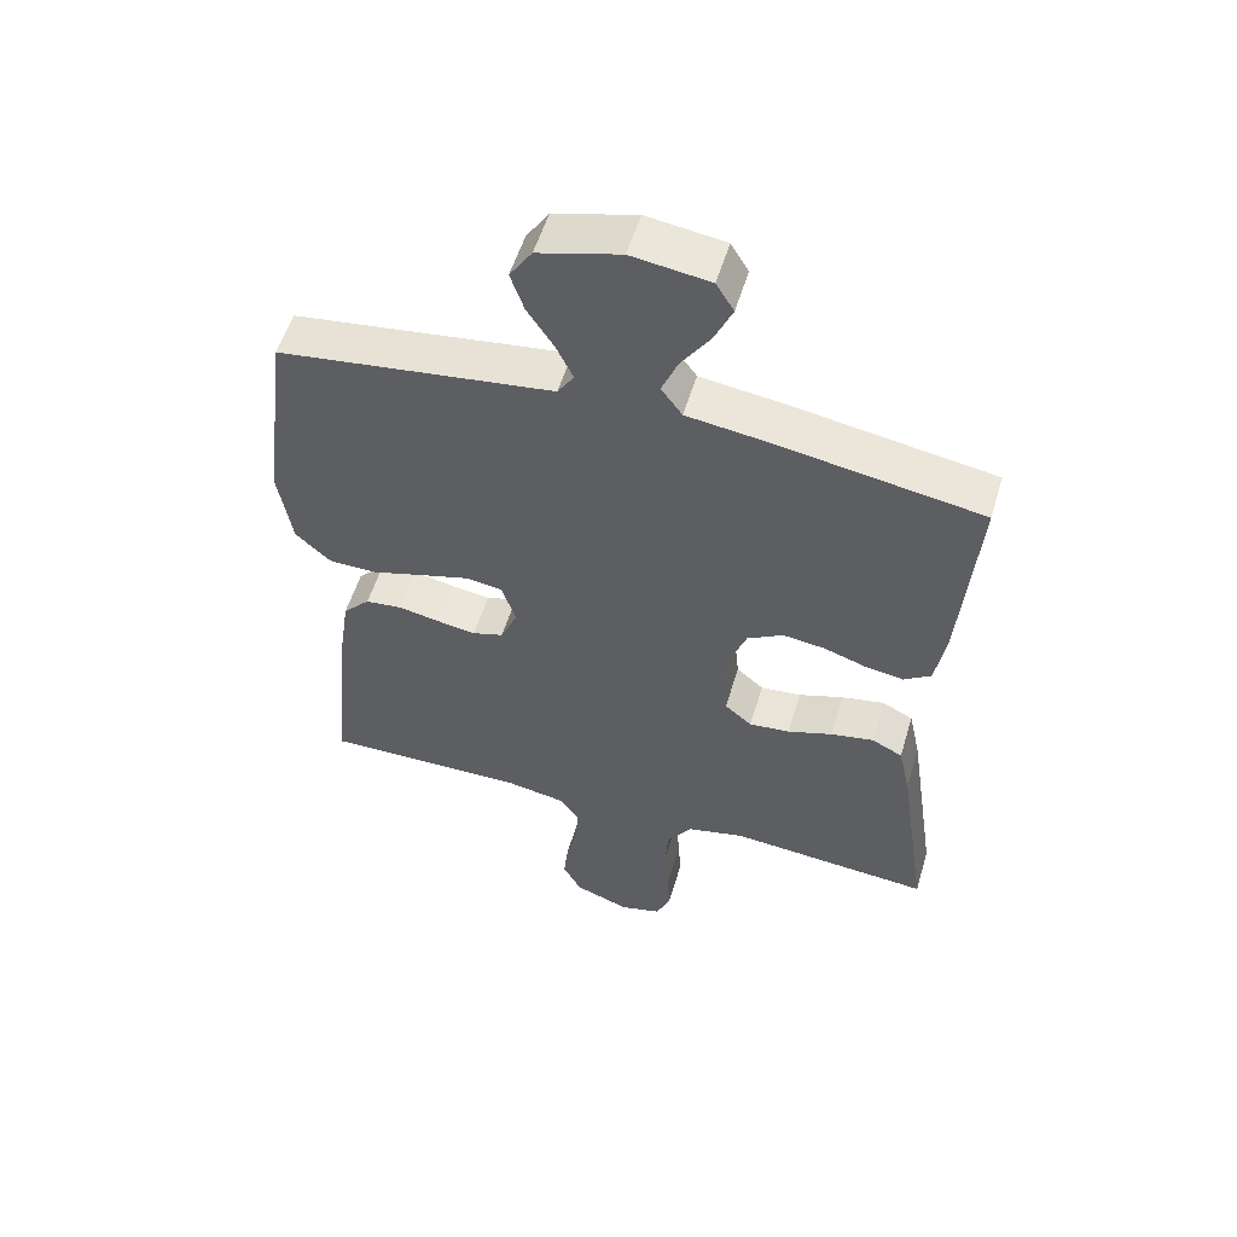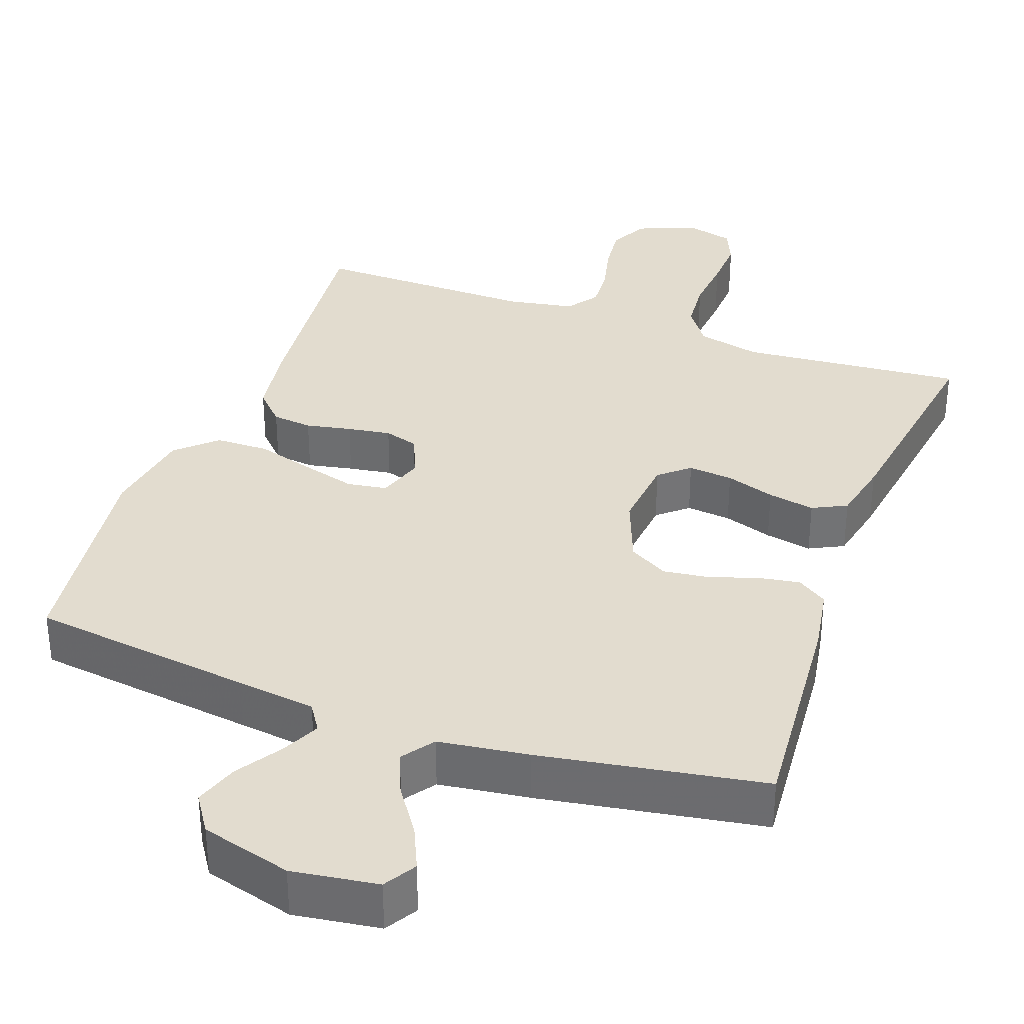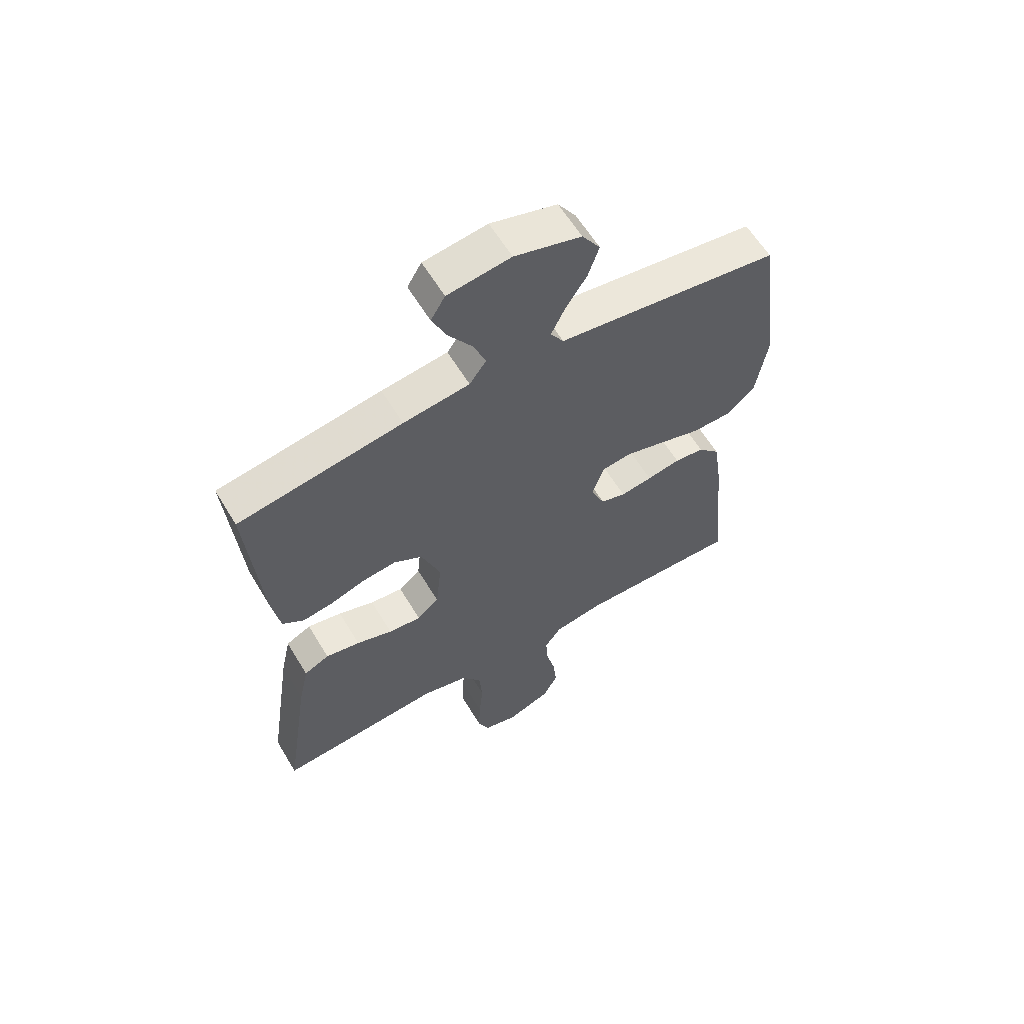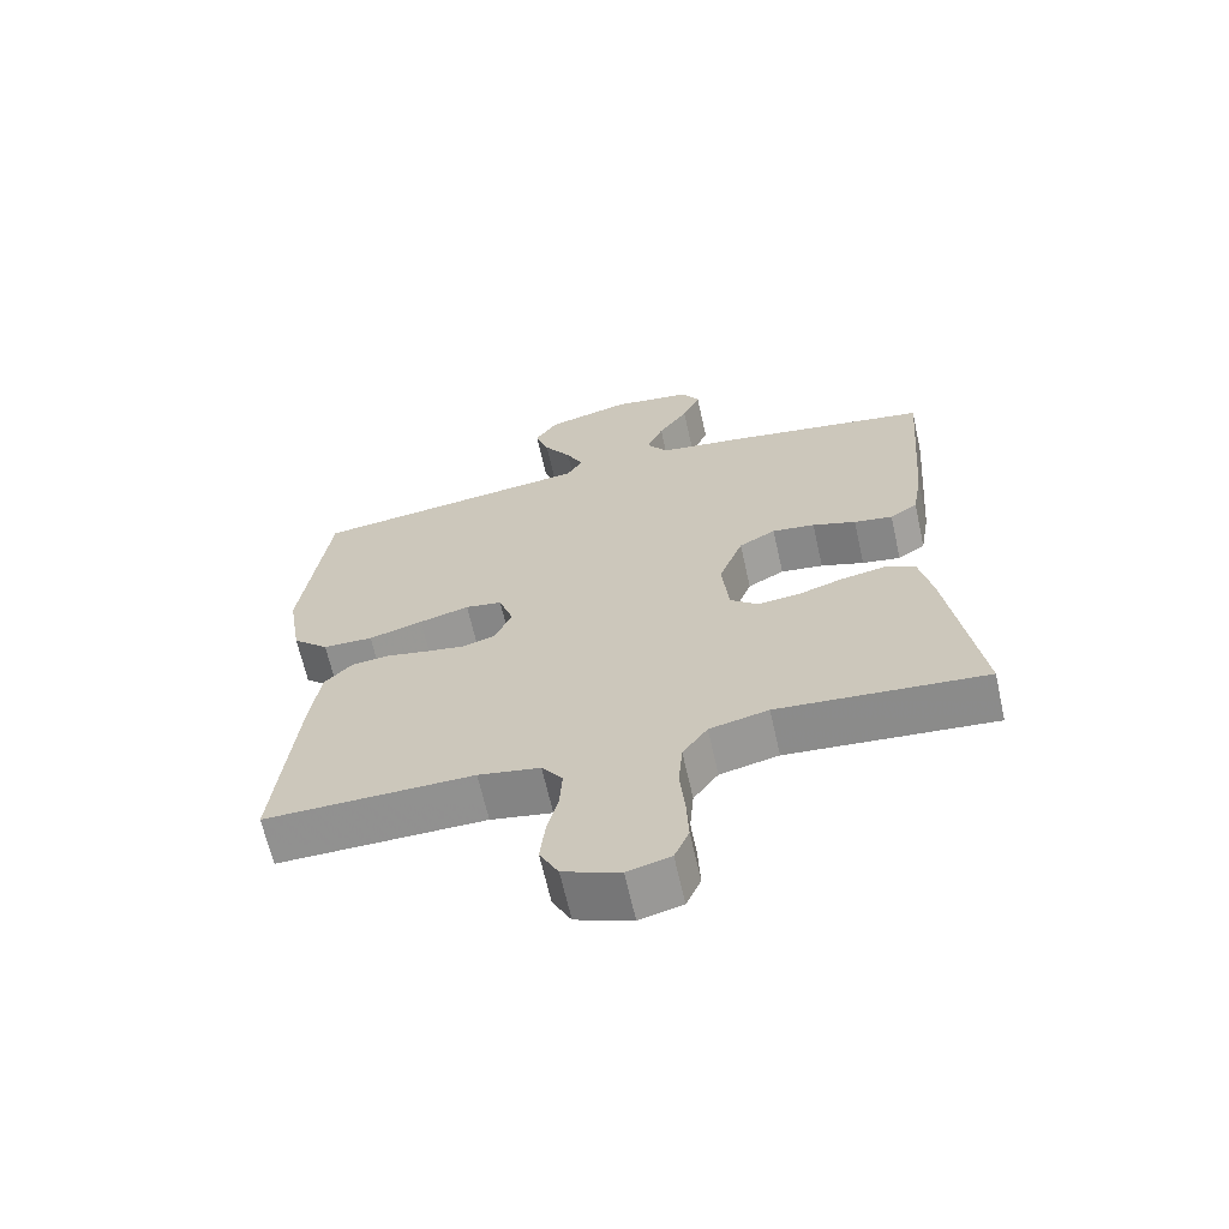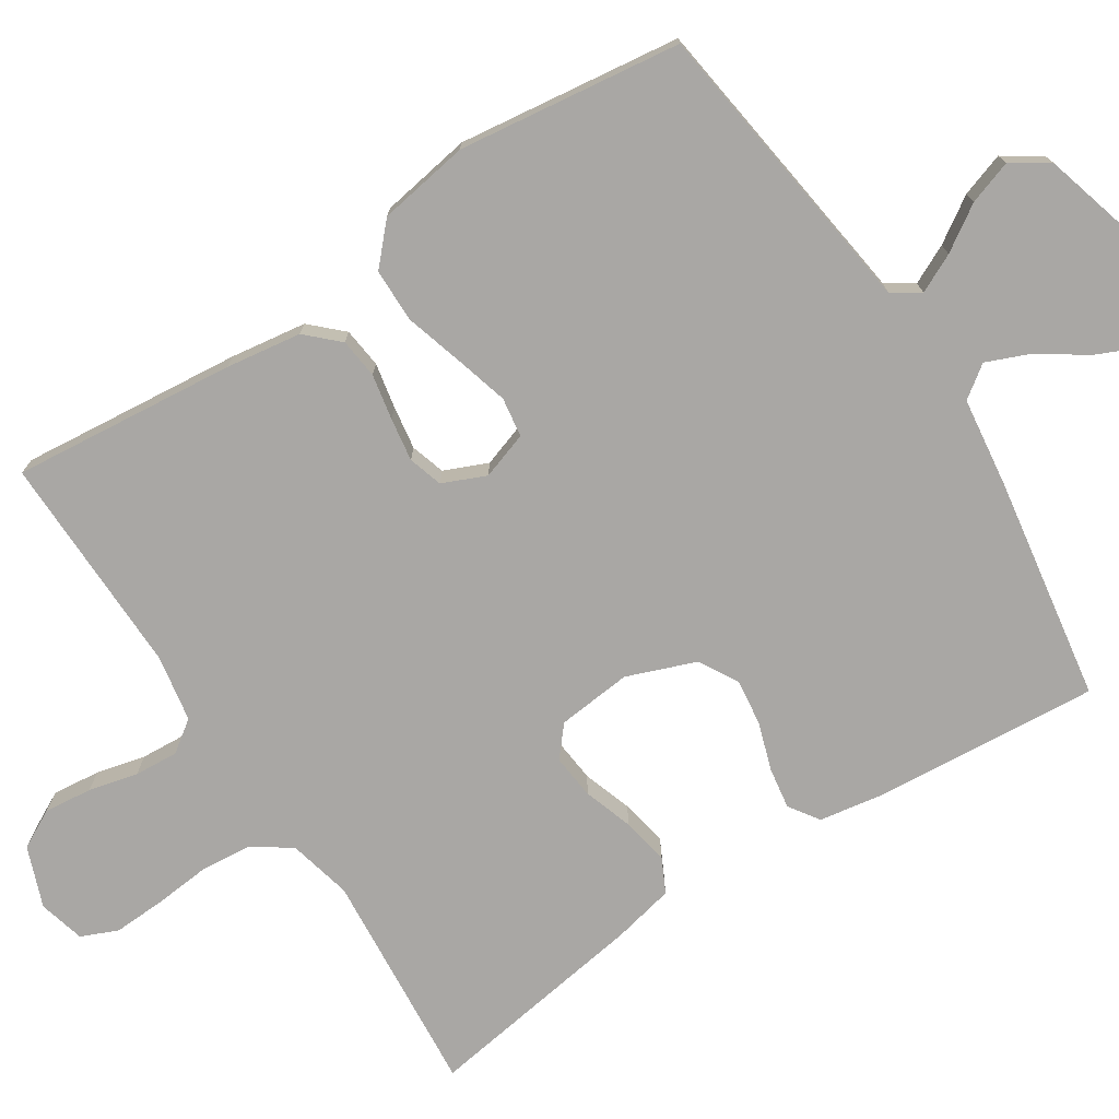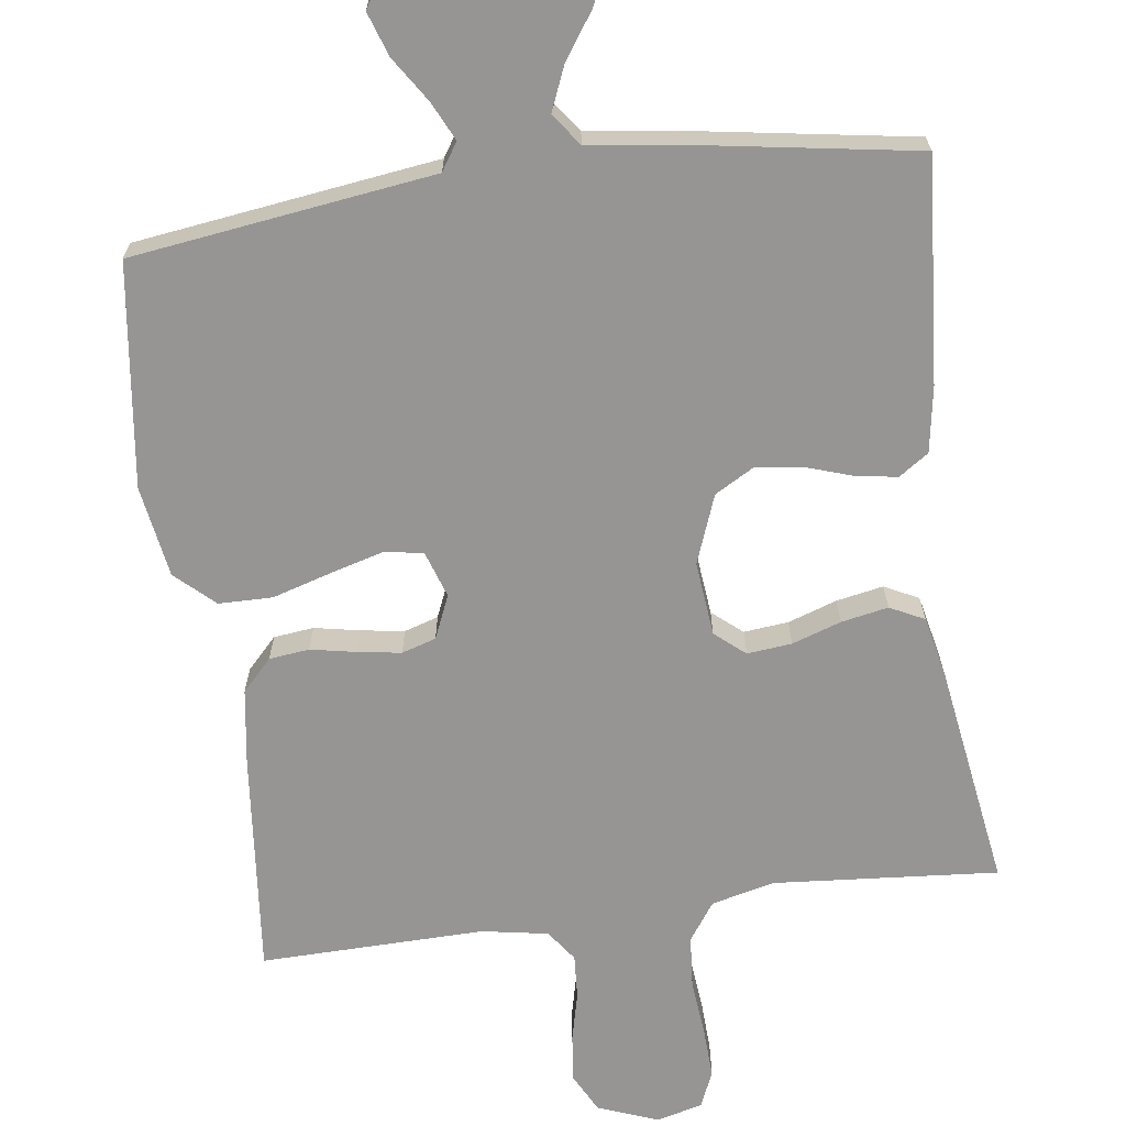
<metadata>
{"format":"obj","ext":"obj","renderer":"f3d","projection":"perspective","resolution":1024,"background":"white","views":[{"elev":55.0,"azim":16.6,"up":"+Z"},{"elev":34.6,"azim":19.8,"up":"+Y"},{"elev":60.7,"azim":149.1,"up":"+Z"},{"elev":-65.5,"azim":12.6,"up":"+Z"},{"elev":-74.7,"azim":-57.0,"up":"+Y"},{"elev":-67.6,"azim":7.8,"up":"+Y"}]}
</metadata>
<code>
v -0.5 0.07 0.5
v -0.2 0.07 0.54
v -0.094 0.07 0.554
v -0.07 0.07 0.591
v -0.095 0.07 0.643
v -0.134 0.07 0.703
v -0.154 0.07 0.762
v -0.121 0.07 0.812
v 0 0.07 0.846
v 0.115 0.07 0.83
v 0.141 0.07 0.787
v 0.115 0.07 0.729
v 0.072 0.07 0.666
v 0.048 0.07 0.608
v 0.079 0.07 0.565
v 0.2 0.07 0.549
v 0.5 0.07 0.5
v 0.476 0.07 0.2
v 0.461 0.07 0.111
v 0.421 0.07 0.084
v 0.365 0.07 0.093
v 0.302 0.07 0.114
v 0.24 0.07 0.122
v 0.187 0.07 0.092
v 0.152 0.07 0
v 0.162 0.07 -0.1
v 0.202 0.07 -0.134
v 0.262 0.07 -0.128
v 0.328 0.07 -0.106
v 0.391 0.07 -0.094
v 0.437 0.07 -0.117
v 0.455 0.07 -0.2
v 0.5 0.07 -0.5
v 0.2 0.07 -0.475
v 0.115 0.07 -0.495
v 0.079 0.07 -0.546
v 0.073 0.07 -0.616
v 0.08 0.07 -0.691
v 0.083 0.07 -0.76
v 0.062 0.07 -0.809
v 0 0.07 -0.825
v -0.081 0.07 -0.794
v -0.108 0.07 -0.742
v -0.101 0.07 -0.678
v -0.085 0.07 -0.612
v -0.081 0.07 -0.553
v -0.111 0.07 -0.511
v -0.2 0.07 -0.495
v -0.5 0.07 -0.5
v -0.47 0.07 -0.2
v -0.455 0.07 -0.099
v -0.415 0.07 -0.057
v -0.361 0.07 -0.051
v -0.3 0.07 -0.063
v -0.242 0.07 -0.072
v -0.196 0.07 -0.058
v -0.171 0.07 0
v -0.192 0.07 0.063
v -0.245 0.07 0.071
v -0.317 0.07 0.051
v -0.395 0.07 0.028
v -0.467 0.07 0.029
v -0.519 0.07 0.077
v -0.539 0.07 0.2
v -0.5 0 0.5
v -0.2 0 0.54
v -0.094 0 0.554
v -0.07 0 0.591
v -0.095 0 0.643
v -0.134 0 0.703
v -0.154 0 0.762
v -0.121 0 0.812
v 0 0 0.846
v 0.115 0 0.83
v 0.141 0 0.787
v 0.115 0 0.729
v 0.072 0 0.666
v 0.048 0 0.608
v 0.079 0 0.565
v 0.2 0 0.549
v 0.5 0 0.5
v 0.476 0 0.2
v 0.461 0 0.111
v 0.421 0 0.084
v 0.365 0 0.093
v 0.302 0 0.114
v 0.24 0 0.122
v 0.187 0 0.092
v 0.152 0 0
v 0.162 0 -0.1
v 0.202 0 -0.134
v 0.262 0 -0.128
v 0.328 0 -0.106
v 0.391 0 -0.094
v 0.437 0 -0.117
v 0.455 0 -0.2
v 0.5 0 -0.5
v 0.2 0 -0.475
v 0.115 0 -0.495
v 0.079 0 -0.546
v 0.073 0 -0.616
v 0.08 0 -0.691
v 0.083 0 -0.76
v 0.062 0 -0.809
v 0 0 -0.825
v -0.081 0 -0.794
v -0.108 0 -0.742
v -0.101 0 -0.678
v -0.085 0 -0.612
v -0.081 0 -0.553
v -0.111 0 -0.511
v -0.2 0 -0.495
v -0.5 0 -0.5
v -0.47 0 -0.2
v -0.455 0 -0.099
v -0.415 0 -0.057
v -0.361 0 -0.051
v -0.3 0 -0.063
v -0.242 0 -0.072
v -0.196 0 -0.058
v -0.171 0 0
v -0.192 0 0.063
v -0.245 0 0.071
v -0.317 0 0.051
v -0.395 0 0.028
v -0.467 0 0.029
v -0.519 0 0.077
v -0.539 0 0.2
f 1 2 3
f 64 1 3
f 63 64 3
f 62 63 3
f 61 62 3
f 60 61 3
f 59 60 3 4
f 58 59 4
f 57 58 4
f 52 53 54
f 51 52 54
f 50 51 54
f 49 50 54
f 48 49 54
f 47 48 54 55
f 46 47 55 56
f 43 44 45
f 42 43 45
f 41 42 45
f 40 41 45
f 39 40 45
f 38 39 45
f 37 38 45
f 36 37 45 46
f 46 56 57
f 36 46 57
f 35 36 57
f 32 33 34
f 31 32 34
f 30 31 34
f 29 30 34
f 28 29 34
f 27 28 34 35
f 20 21 22
f 19 20 22
f 18 19 22
f 17 18 22
f 16 17 22
f 15 16 22
f 14 15 22 23
f 11 12 13
f 10 11 13
f 9 10 13
f 8 9 13
f 7 8 13
f 6 7 13
f 5 6 13
f 4 5 13 14
f 14 23 24
f 4 14 24
f 57 4 24
f 26 27 35 57
f 57 24 25
f 25 26 57
f 67 66 65
f 67 65 128
f 67 128 127
f 67 127 126
f 67 126 125
f 67 125 124
f 68 67 124 123
f 68 123 122
f 68 122 121
f 118 117 116
f 118 116 115
f 118 115 114
f 118 114 113
f 118 113 112
f 119 118 112 111
f 120 119 111 110
f 109 108 107
f 109 107 106
f 109 106 105
f 109 105 104
f 109 104 103
f 109 103 102
f 109 102 101
f 110 109 101 100
f 121 120 110
f 121 110 100
f 121 100 99
f 98 97 96
f 98 96 95
f 98 95 94
f 98 94 93
f 98 93 92
f 99 98 92 91
f 86 85 84
f 86 84 83
f 86 83 82
f 86 82 81
f 86 81 80
f 86 80 79
f 87 86 79 78
f 77 76 75
f 77 75 74
f 77 74 73
f 77 73 72
f 77 72 71
f 77 71 70
f 77 70 69
f 78 77 69 68
f 88 87 78
f 88 78 68
f 88 68 121
f 121 99 91 90
f 89 88 121
f 121 90 89
f 1 65 66 2
f 2 66 67 3
f 3 67 68 4
f 4 68 69 5
f 5 69 70 6
f 6 70 71 7
f 7 71 72 8
f 8 72 73 9
f 9 73 74 10
f 10 74 75 11
f 11 75 76 12
f 12 76 77 13
f 13 77 78 14
f 14 78 79 15
f 15 79 80 16
f 16 80 81 17
f 17 81 82 18
f 18 82 83 19
f 19 83 84 20
f 20 84 85 21
f 21 85 86 22
f 22 86 87 23
f 23 87 88 24
f 24 88 89 25
f 25 89 90 26
f 26 90 91 27
f 27 91 92 28
f 28 92 93 29
f 29 93 94 30
f 30 94 95 31
f 31 95 96 32
f 32 96 97 33
f 33 97 98 34
f 34 98 99 35
f 35 99 100 36
f 36 100 101 37
f 37 101 102 38
f 38 102 103 39
f 39 103 104 40
f 40 104 105 41
f 41 105 106 42
f 42 106 107 43
f 43 107 108 44
f 44 108 109 45
f 45 109 110 46
f 46 110 111 47
f 47 111 112 48
f 48 112 113 49
f 49 113 114 50
f 50 114 115 51
f 51 115 116 52
f 52 116 117 53
f 53 117 118 54
f 54 118 119 55
f 55 119 120 56
f 56 120 121 57
f 57 121 122 58
f 58 122 123 59
f 59 123 124 60
f 60 124 125 61
f 61 125 126 62
f 62 126 127 63
f 63 127 128 64
f 64 128 65 1

</code>
